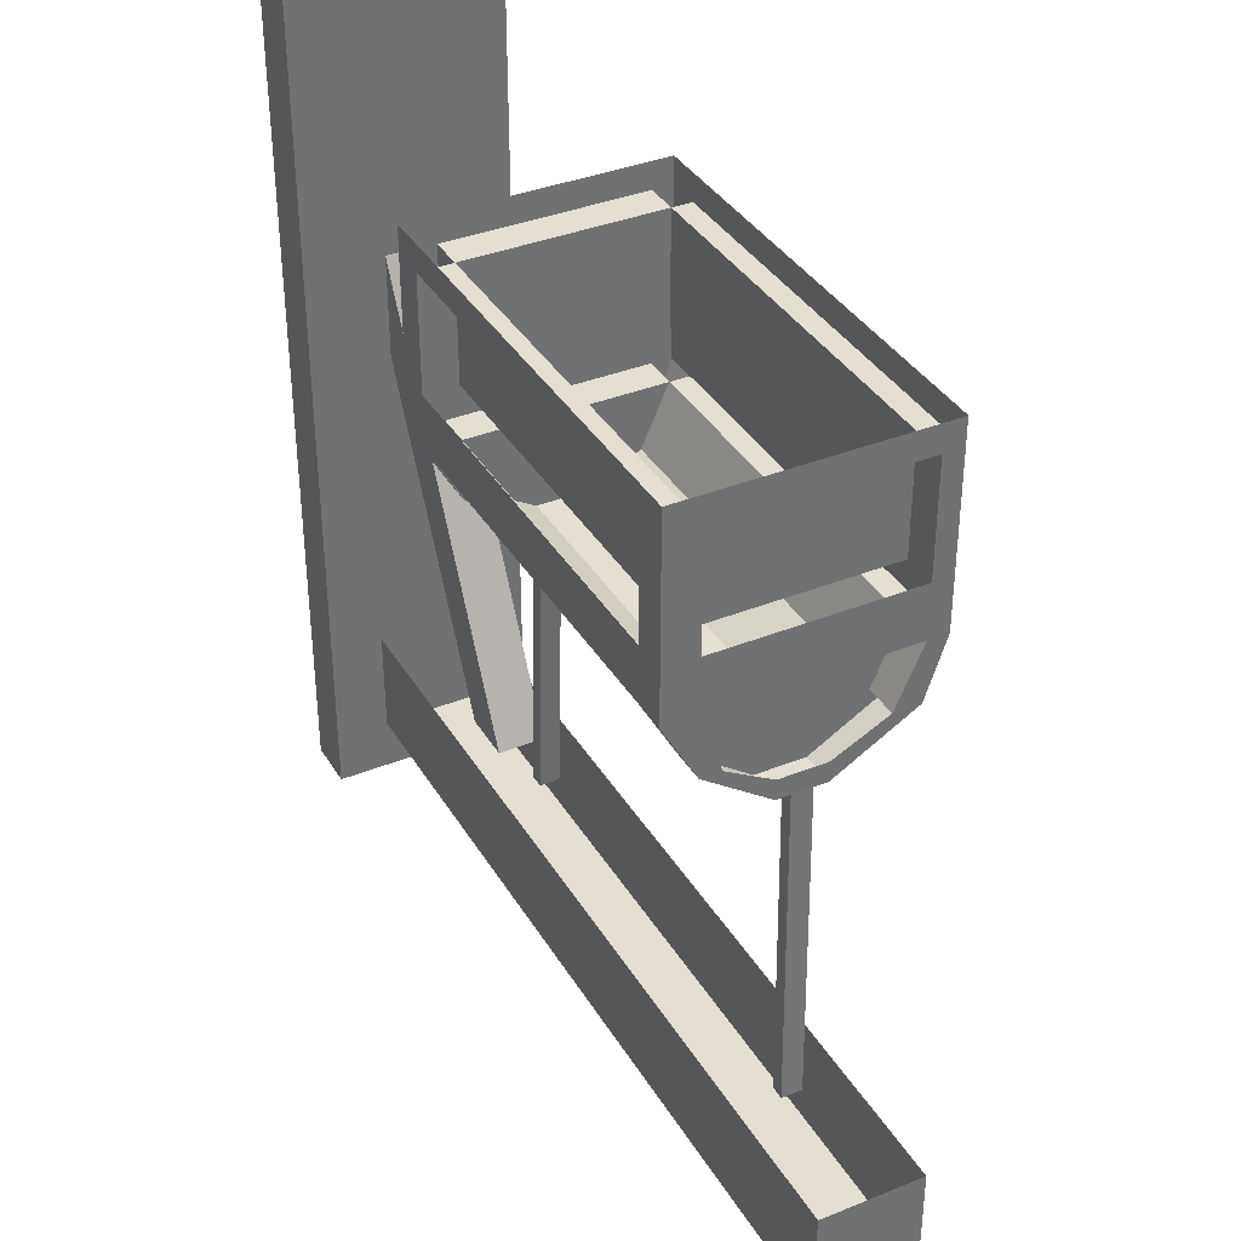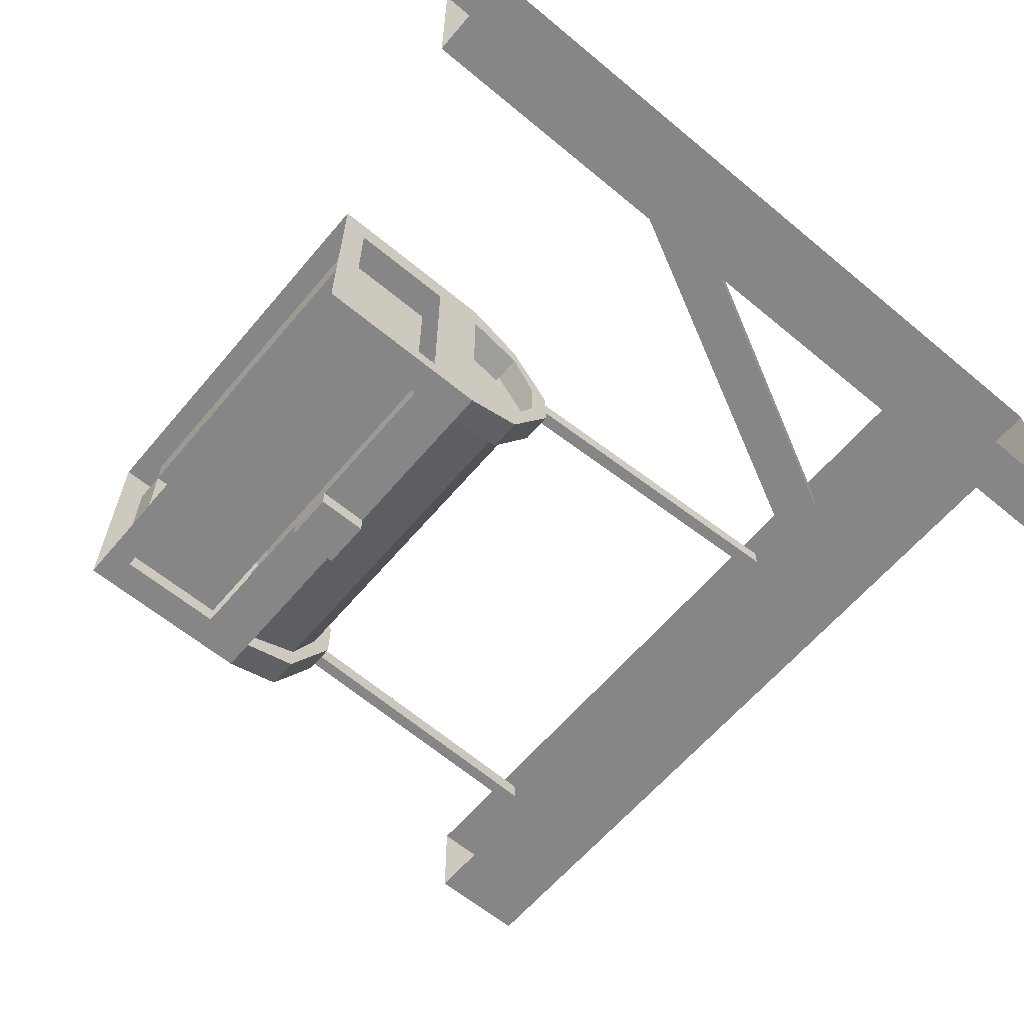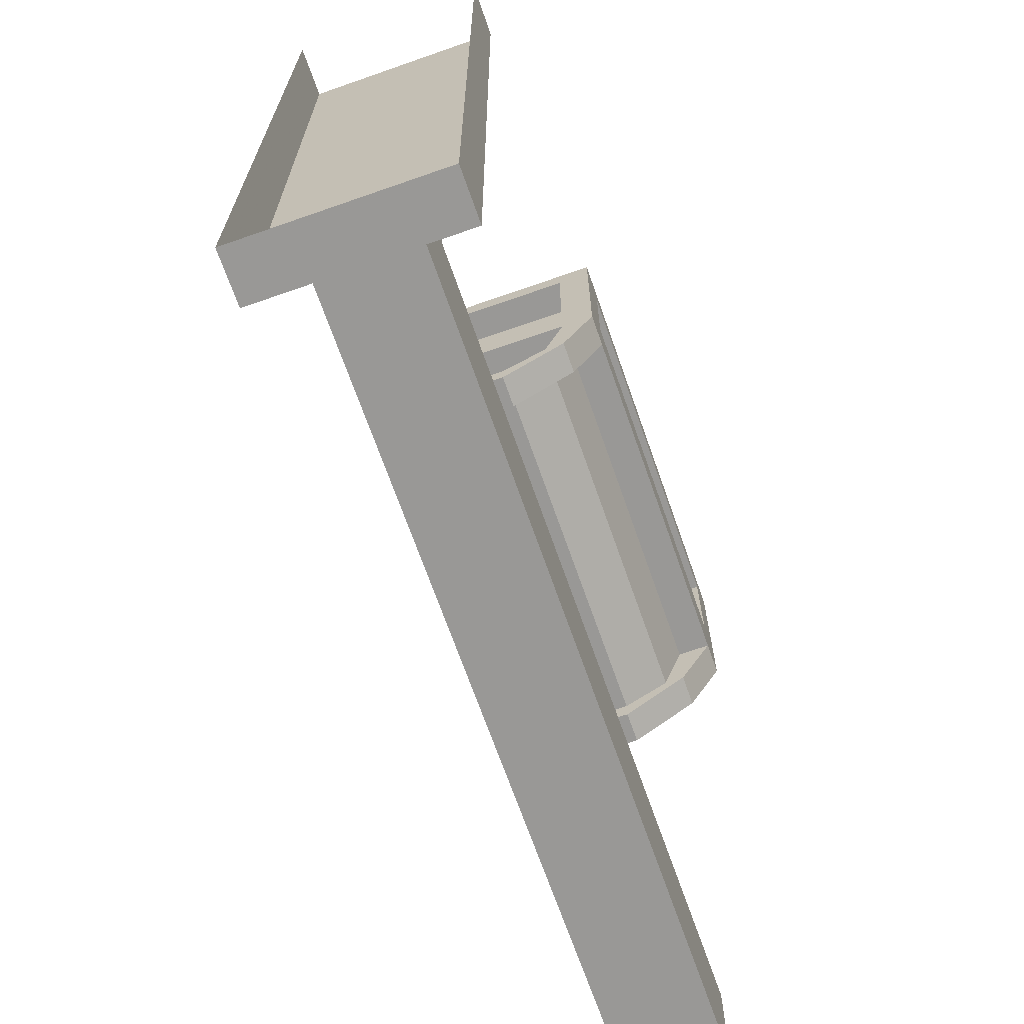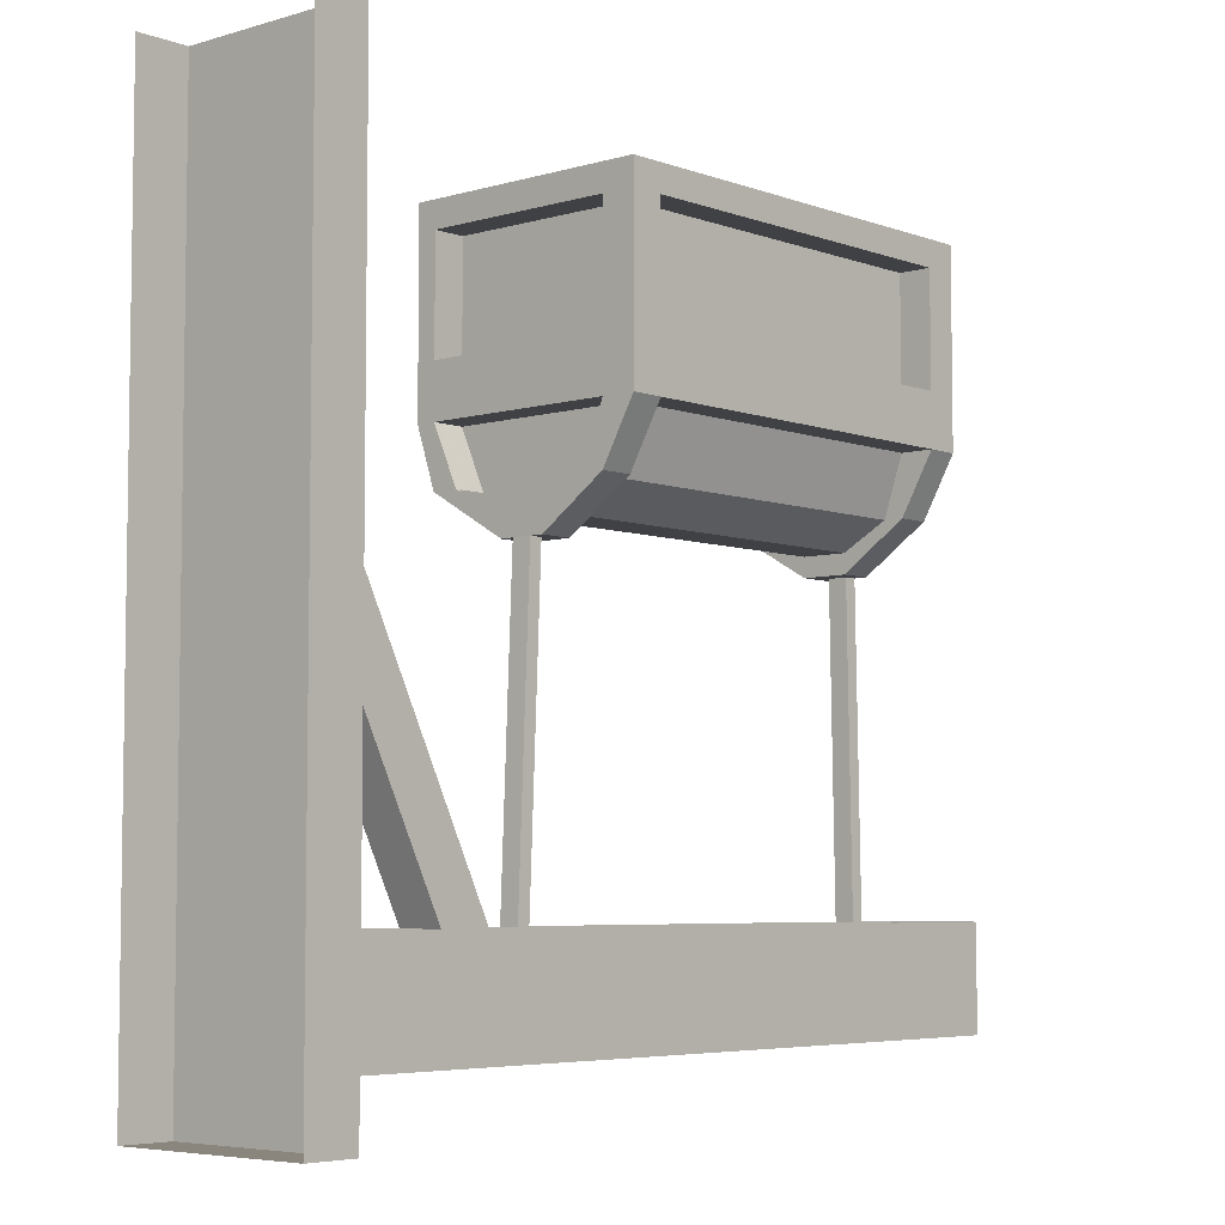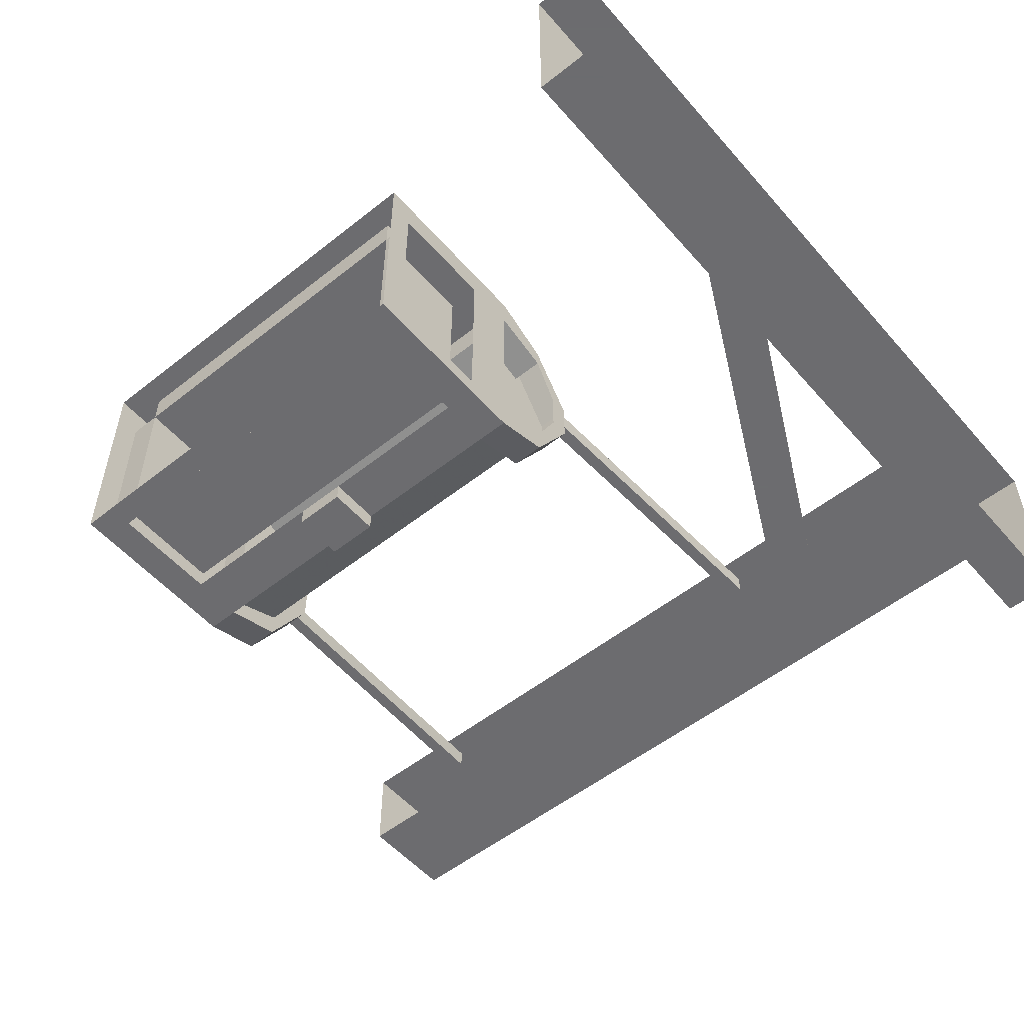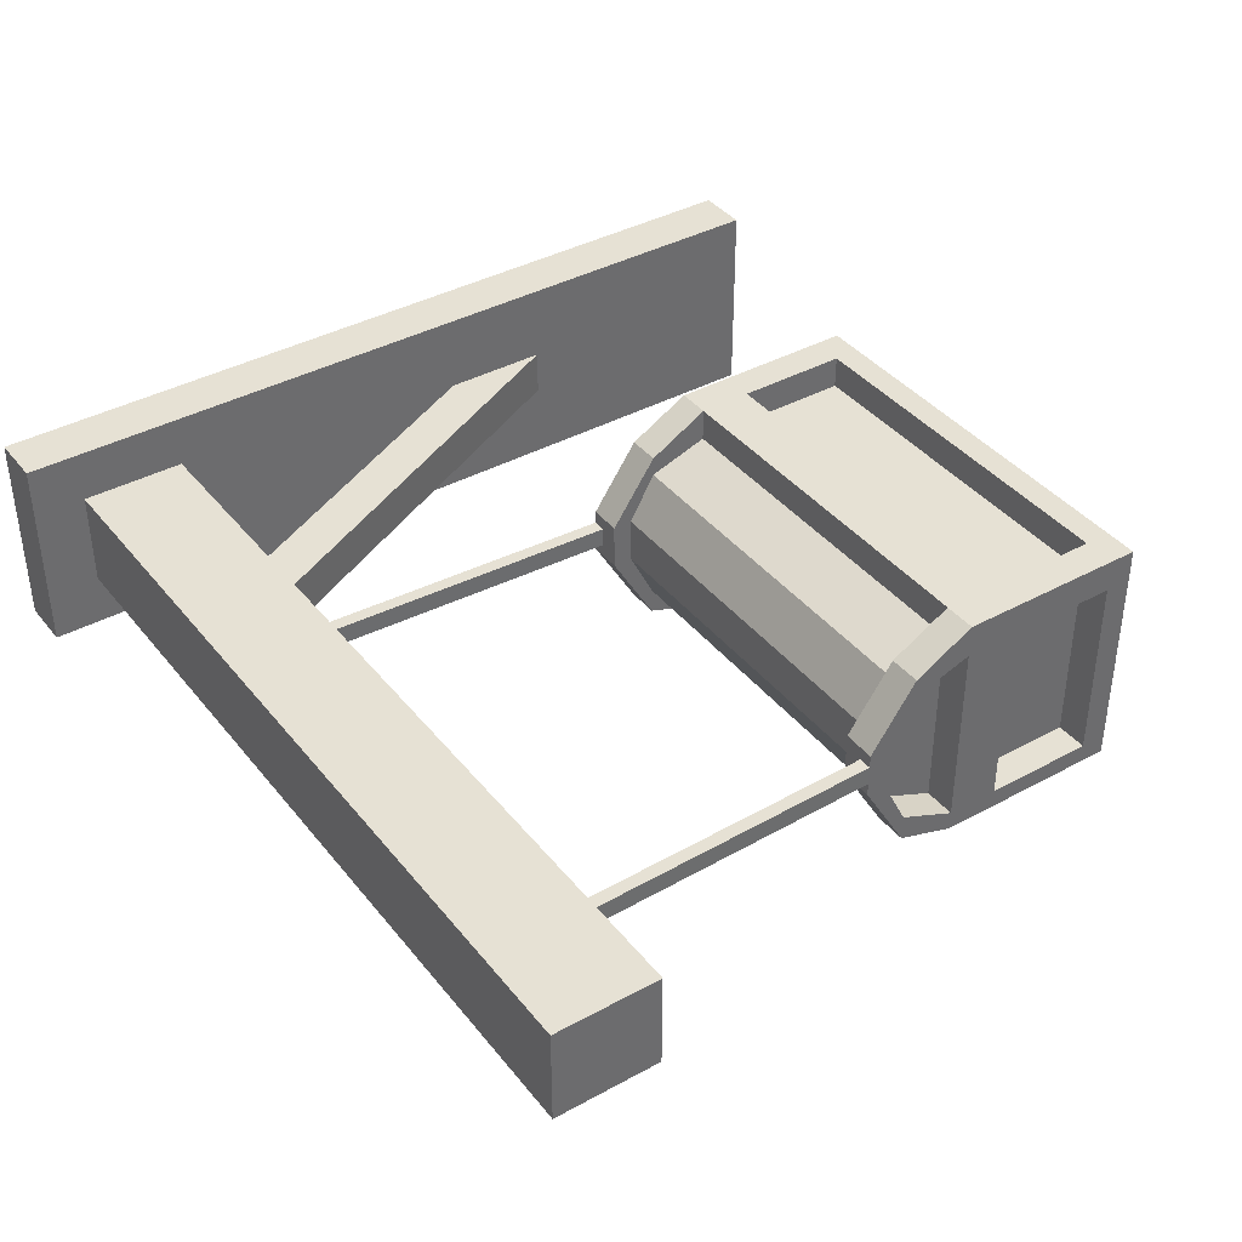
<metadata>
{"format":"obj","ext":"obj","renderer":"f3d","projection":"perspective","resolution":1024,"background":"white","views":[{"elev":36.9,"azim":62.5,"up":"+Y"},{"elev":-62.0,"azim":-130.1,"up":"+Z"},{"elev":-68.6,"azim":-70.7,"up":"+Y"},{"elev":-5.5,"azim":-48.1,"up":"+Y"},{"elev":-53.8,"azim":-139.9,"up":"+Z"},{"elev":39.3,"azim":55.7,"up":"+Z"}]}
</metadata>
<code>
v -0.4375 -0.875 0.1172
v -0.4375 -1.875 0.1172
v -0.4375 -1.875 -0.125
v -0.4375 -0.875 -0.125
v -0.5 -1.875 -0.125
v -0.5 -0.875 -0.125
v -0.5 -1.875 0.1172
v -0.5 -0.875 0.1172
v -0.4375 -1.312 -0.03125
v -0.25 -1.688 -0.03125
v -0.25 -1.688 0.02344
v -0.4375 -1.312 0.02344
v -0.4375 -1.188 0.02344
v -0.1875 -1.688 0.02344
v -0.1875 -1.688 -0.03125
v -0.4375 -1.188 -0.03125
v 0.5547 -1.688 0.05469
v 0.5547 -1.812 0.05469
v 0.5547 -1.812 -0.0625
v 0.5547 -1.688 -0.0625
v -0.4375 -1.812 -0.0625
v -0.4375 -1.688 -0.0625
v -0.4375 -1.812 0.05469
v -0.4375 -1.688 0.05469
v 0.3984 -1.312 -0.01562
v 0.3984 -1.312 0.007812
v 0.4062 -1.688 0.007812
v 0.4062 -1.688 -0.01562
v 0.3828 -1.312 -0.01562
v 0.3906 -1.688 -0.01562
v 0.3828 -1.312 0.007812
v 0.3906 -1.688 0.007812
v -0.1016 -1.312 -0.01562
v -0.1016 -1.312 0.007812
v -0.1172 -1.688 0.007812
v -0.1172 -1.688 -0.01562
v -0.1172 -1.312 -0.01562
v -0.1328 -1.688 -0.01562
v -0.1172 -1.312 0.007812
v -0.1328 -1.688 0.007812
v 0.1719 -1.125 -0.1719
v 0.1719 -1.188 -0.1719
v 0.1094 -1.188 -0.1719
v 0.1094 -1.125 -0.1719
v 0.1094 -1.125 -0.1484
v 0.1719 -1.125 -0.1484
v 0.1719 -1.188 -0.1484
v 0.1094 -1.188 -0.1484
v 0.3984 -1.125 -0.125
v 0.3984 -1.125 0.1016
v 0.3984 -1.188 0.1016
v 0.3984 -1.188 -0.125
v 0.3984 -1.125 -0.1484
v 0.3984 -0.9609 -0.1484
v 0.3984 -0.9922 -0.125
v 0.3594 -1.125 -0.125
v 0.3594 -0.9922 -0.125
v 0.3594 -1.125 -0.1484
v 0.3594 -0.9922 -0.1484
v 0.3984 -1.188 -0.1484
v 0.3594 -1.188 -0.1484
v -0.07812 -1.125 -0.1484
v -0.07812 -1.188 -0.1484
v -0.1172 -1.125 -0.1484
v -0.1172 -0.9609 -0.1484
v -0.07812 -0.9922 -0.1484
v -0.07812 -1.125 -0.125
v -0.07812 -0.9922 -0.125
v -0.1172 -1.125 -0.125
v -0.1172 -0.9922 -0.125
v -0.1172 -1.188 -0.1484
v -0.1172 -1.188 -0.125
v -0.1172 -1.125 0.1016
v -0.1172 -1.188 0.1016
v -0.1172 -1.125 0.1406
v -0.1172 -0.9609 0.1406
v -0.1172 -0.9922 0.1016
v -0.07812 -1.125 0.1016
v -0.07812 -0.9922 0.1016
v -0.07812 -1.125 0.1406
v -0.07812 -0.9922 0.1406
v -0.1172 -1.188 0.1406
v -0.07812 -1.188 0.1406
v 0.3594 -1.125 0.1406
v 0.3594 -1.188 0.1406
v 0.3984 -1.125 0.1406
v 0.3984 -0.9609 0.1406
v 0.3594 -0.9922 0.1406
v 0.3594 -1.125 0.1016
v 0.3594 -0.9922 0.1016
v 0.3984 -0.9922 0.1016
v 0.3984 -1.188 0.1406
v 0.3984 -1.258 0.07812
v 0.3594 -1.188 0.1016
v 0.3594 -1.188 -0.125
v 0.3594 -1.258 -0.09375
v 0.3984 -1.258 -0.09375
v 0.3984 -1.258 -0.125
v 0.3594 -1.258 0.1016
v 0.3984 -1.258 0.1016
v 0.3984 -1.312 0.02344
v 0.3984 -1.289 0.02344
v 0.3984 -1.312 -0.03125
v 0.3984 -1.289 -0.03125
v 0.3594 -1.258 -0.125
v -0.07812 -1.258 -0.125
v -0.1172 -1.258 -0.125
v -0.1172 -1.258 -0.09375
v -0.07812 -1.188 -0.125
v -0.07812 -1.188 0.1016
v -0.07812 -1.258 0.07812
v -0.1172 -1.258 0.07812
v -0.1172 -1.258 0.1016
v -0.07812 -1.258 -0.09375
v -0.07812 -1.312 -0.03125
v -0.1172 -1.312 -0.03125
v -0.1172 -1.289 -0.03125
v 0.3594 -1.258 0.07812
v 0.3594 -1.312 0.02344
v 0.3594 -1.312 -0.03125
v 0.3594 -1.289 -0.03125
v -0.07812 -1.289 -0.03125
v -0.07812 -1.289 0.02344
v 0.3594 -1.289 0.02344
v -0.07812 -1.312 0.02344
v -0.1172 -1.312 0.02344
v -0.1172 -1.289 0.02344
v -0.07812 -1.258 0.1016
f 1 2 3
f 1 3 4
f 4 3 5
f 4 5 6
f 7 5 3
f 7 3 2
f 7 2 8
f 8 2 1
f 9 10 11
f 9 11 12
f 12 11 13
f 13 11 14
f 13 14 15
f 13 15 16
f 16 15 9
f 9 15 10
f 17 18 19
f 17 19 20
f 20 19 21
f 20 21 22
f 23 21 19
f 23 19 18
f 23 18 24
f 24 18 17
f 25 26 27
f 25 27 28
f 25 28 29
f 29 28 30
f 29 30 31
f 31 30 32
f 31 32 26
f 26 32 27
f 33 34 35
f 33 35 36
f 33 36 37
f 37 36 38
f 37 38 39
f 39 38 40
f 39 40 34
f 34 40 35
f 41 42 43
f 41 43 44
f 41 44 45
f 41 45 46
f 41 46 42
f 42 46 47
f 42 47 43
f 43 47 48
f 43 48 44
f 44 48 45
f 49 50 51
f 49 51 52
f 49 52 53
f 49 53 54
f 49 54 55
f 49 55 56
f 56 55 57
f 56 57 58
f 58 57 59
f 58 59 53
f 58 53 60
f 58 60 61
f 58 61 62
f 62 61 63
f 62 63 64
f 62 64 65
f 62 65 66
f 62 66 67
f 67 66 68
f 67 68 69
f 69 68 70
f 69 70 64
f 69 64 71
f 69 71 72
f 69 72 73
f 73 72 74
f 73 74 75
f 73 75 76
f 73 76 77
f 73 77 78
f 78 77 79
f 78 79 80
f 80 79 81
f 80 81 75
f 80 75 82
f 80 82 83
f 80 83 84
f 84 83 85
f 84 85 86
f 84 86 87
f 84 87 88
f 84 88 89
f 89 88 90
f 89 90 50
f 50 90 91
f 50 91 86
f 50 86 92
f 50 92 51
f 51 92 93
f 51 93 94
f 51 94 52
f 52 94 95
f 52 95 96
f 52 96 97
f 52 97 98
f 52 98 60
f 52 60 53
f 86 85 92
f 92 85 99
f 92 99 100
f 92 100 93
f 93 100 101
f 93 101 102
f 102 101 103
f 102 103 104
f 104 103 97
f 97 103 98
f 98 103 105
f 98 105 61
f 98 61 60
f 63 71 64
f 71 63 106
f 71 106 107
f 71 107 108
f 71 108 72
f 72 108 109
f 72 109 74
f 74 109 110
f 74 110 111
f 74 111 112
f 74 112 113
f 74 113 82
f 74 82 75
f 91 87 86
f 87 91 54
f 54 91 55
f 55 91 90
f 55 90 57
f 57 90 56
f 57 56 67
f 57 67 68
f 57 68 59
f 59 68 66
f 59 66 65
f 59 65 54
f 59 54 53
f 81 76 75
f 76 81 87
f 87 81 88
f 88 81 90
f 90 81 79
f 90 79 89
f 90 89 56
f 68 79 77
f 68 77 70
f 70 77 76
f 70 76 65
f 70 65 64
f 61 95 109
f 61 109 63
f 63 109 106
f 106 109 114
f 106 114 115
f 106 115 107
f 107 115 116
f 107 116 117
f 107 117 108
f 94 85 83
f 94 83 110
f 94 110 111
f 94 111 118
f 94 118 99
f 94 99 85
f 103 101 119
f 103 119 120
f 103 120 105
f 105 120 121
f 105 121 96
f 105 96 61
f 61 96 95
f 95 96 109
f 109 96 114
f 109 114 122
f 109 122 110
f 110 122 111
f 111 122 123
f 111 123 118
f 118 123 124
f 118 124 99
f 99 124 119
f 99 119 100
f 100 119 101
f 94 93 118
f 94 118 124
f 94 124 95
f 95 124 96
f 96 124 121
f 96 121 114
f 114 121 122
f 114 122 115
f 115 122 123
f 115 123 125
f 115 125 126
f 115 126 116
f 116 126 117
f 117 126 127
f 127 126 113
f 127 113 112
f 121 120 119
f 121 119 124
f 121 124 122
f 122 124 123
f 83 82 113
f 83 113 128
f 83 128 111
f 83 111 110
f 128 113 126
f 128 126 125
f 128 125 111
f 111 125 123
f 109 108 114
f 89 79 78
f 78 79 68
f 78 68 67

</code>
